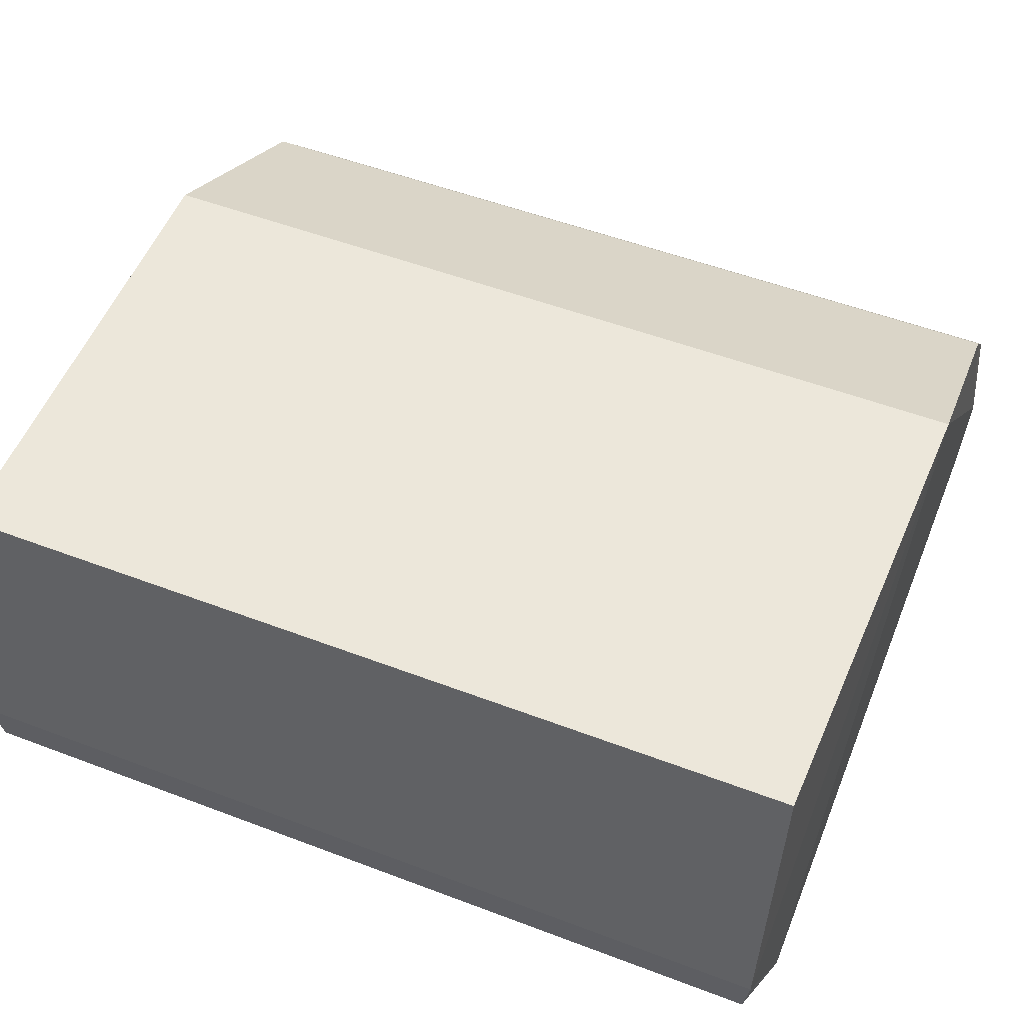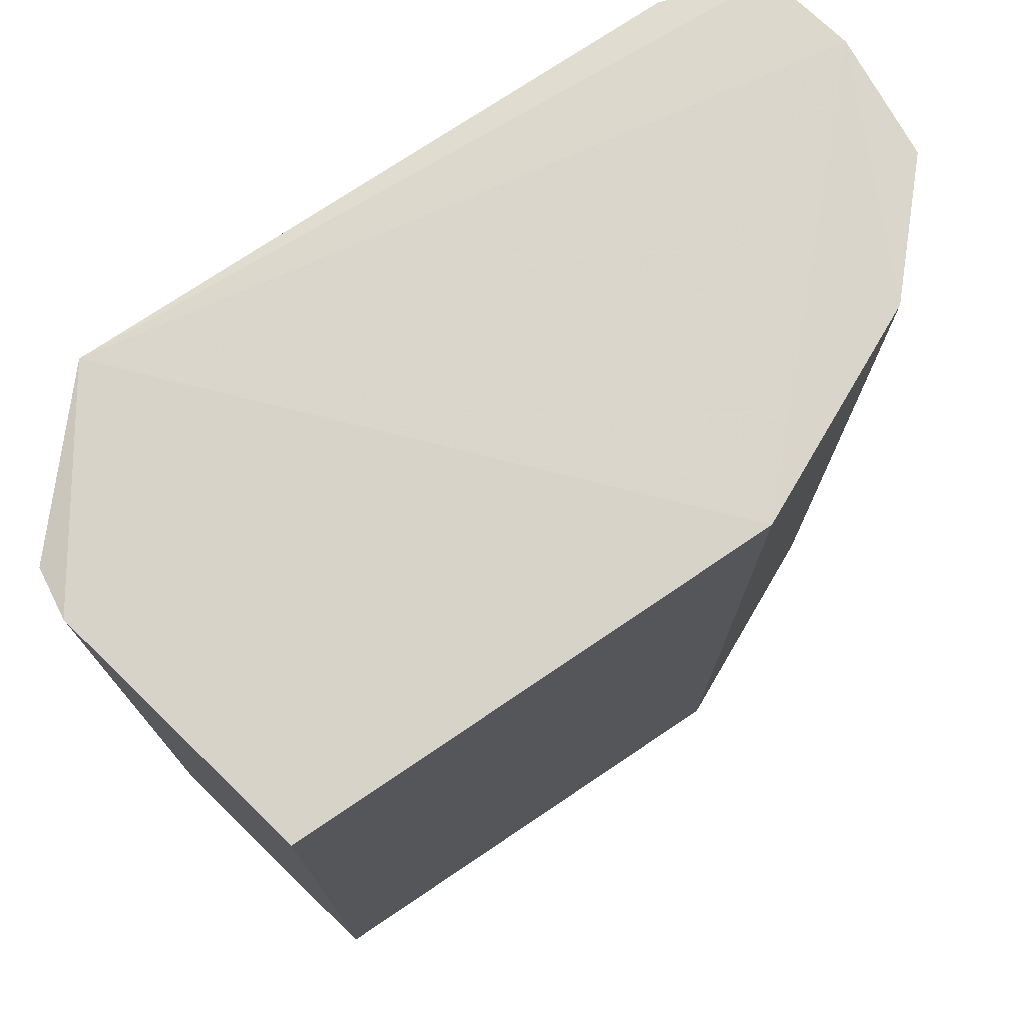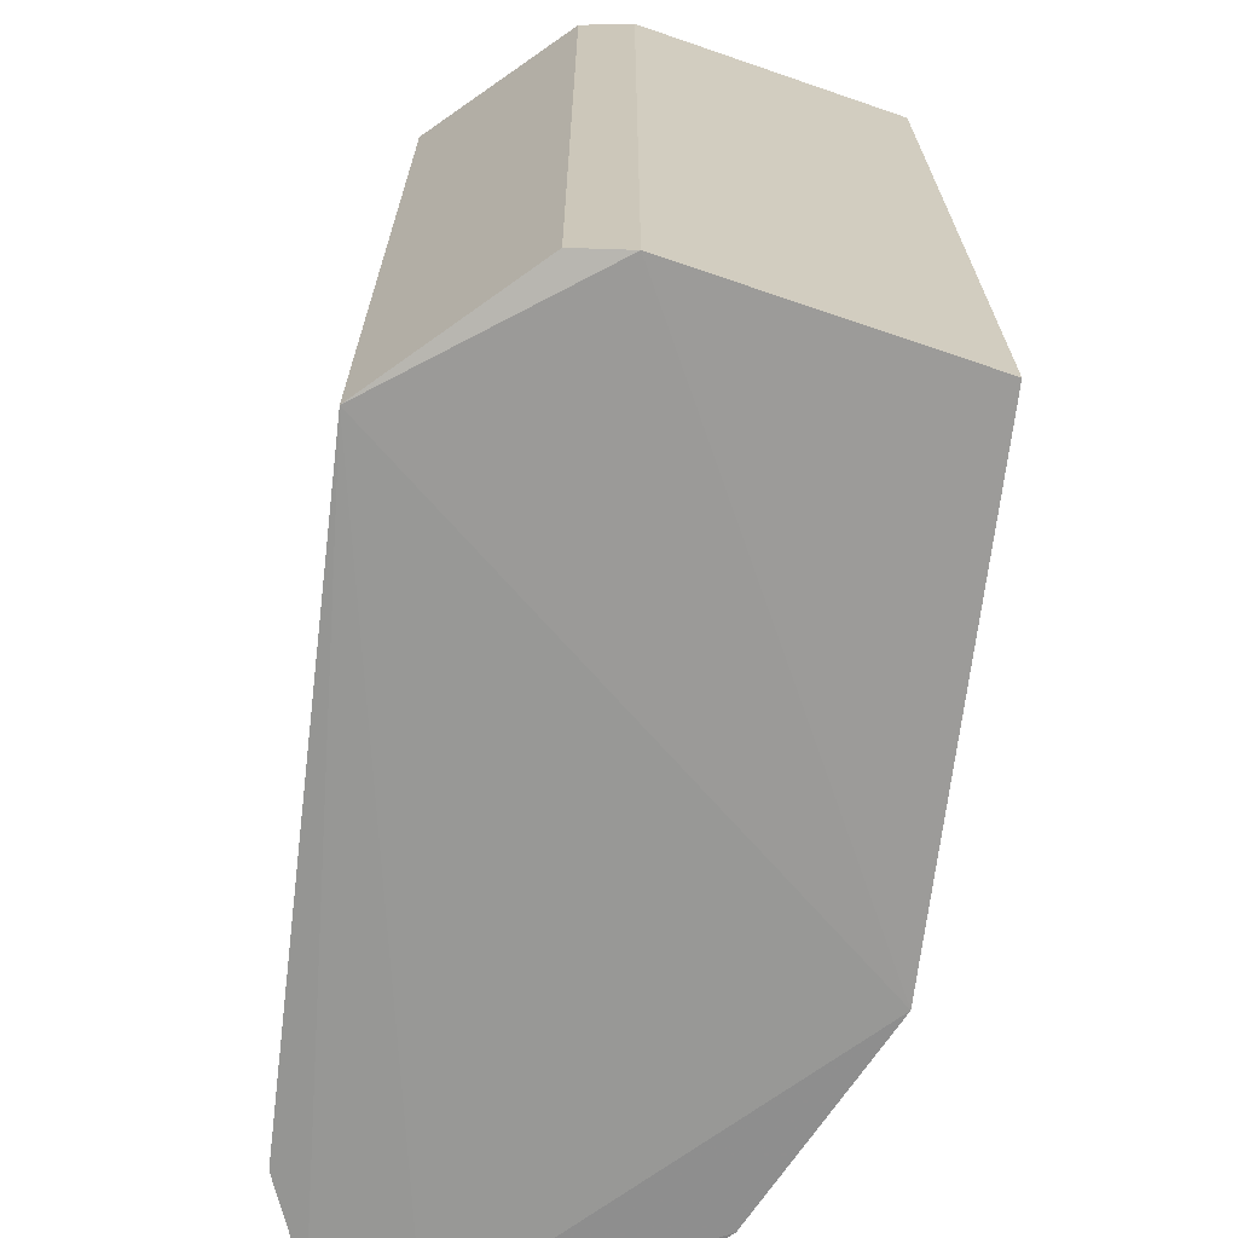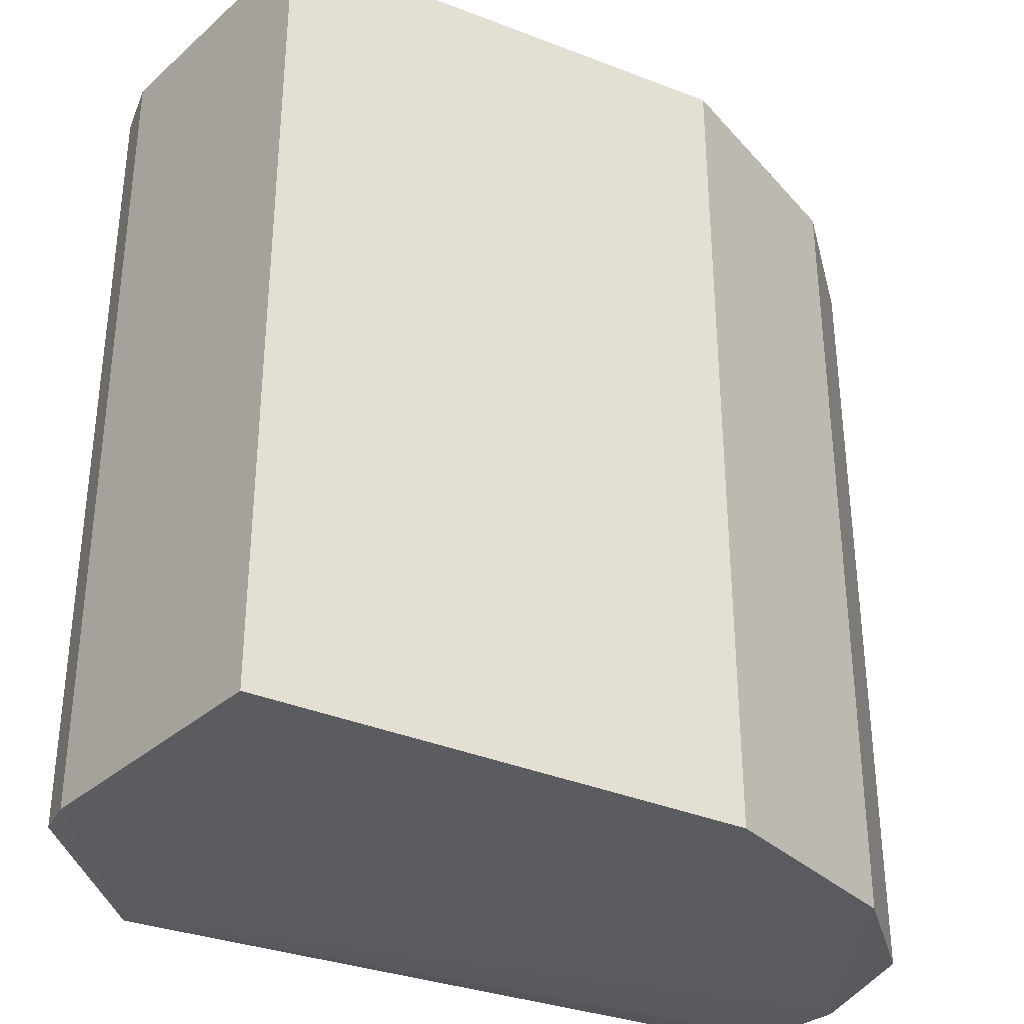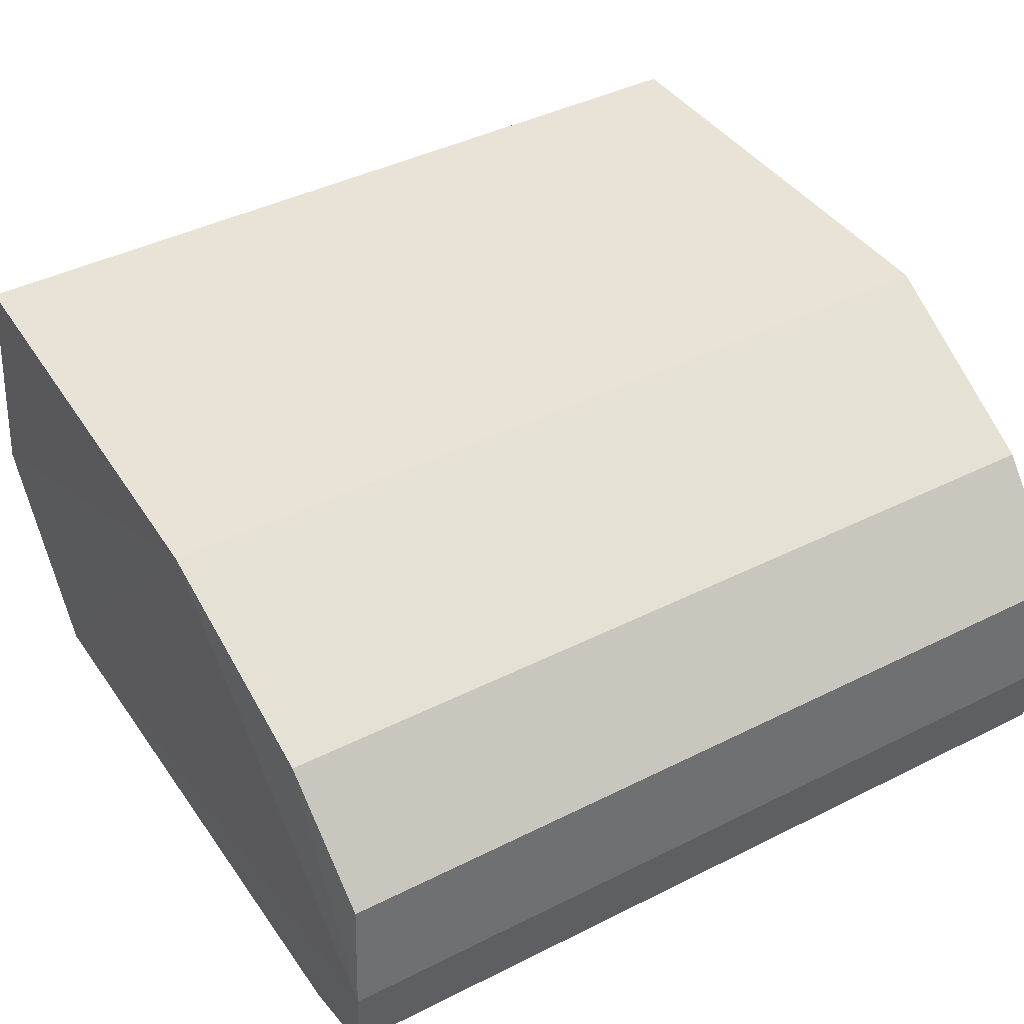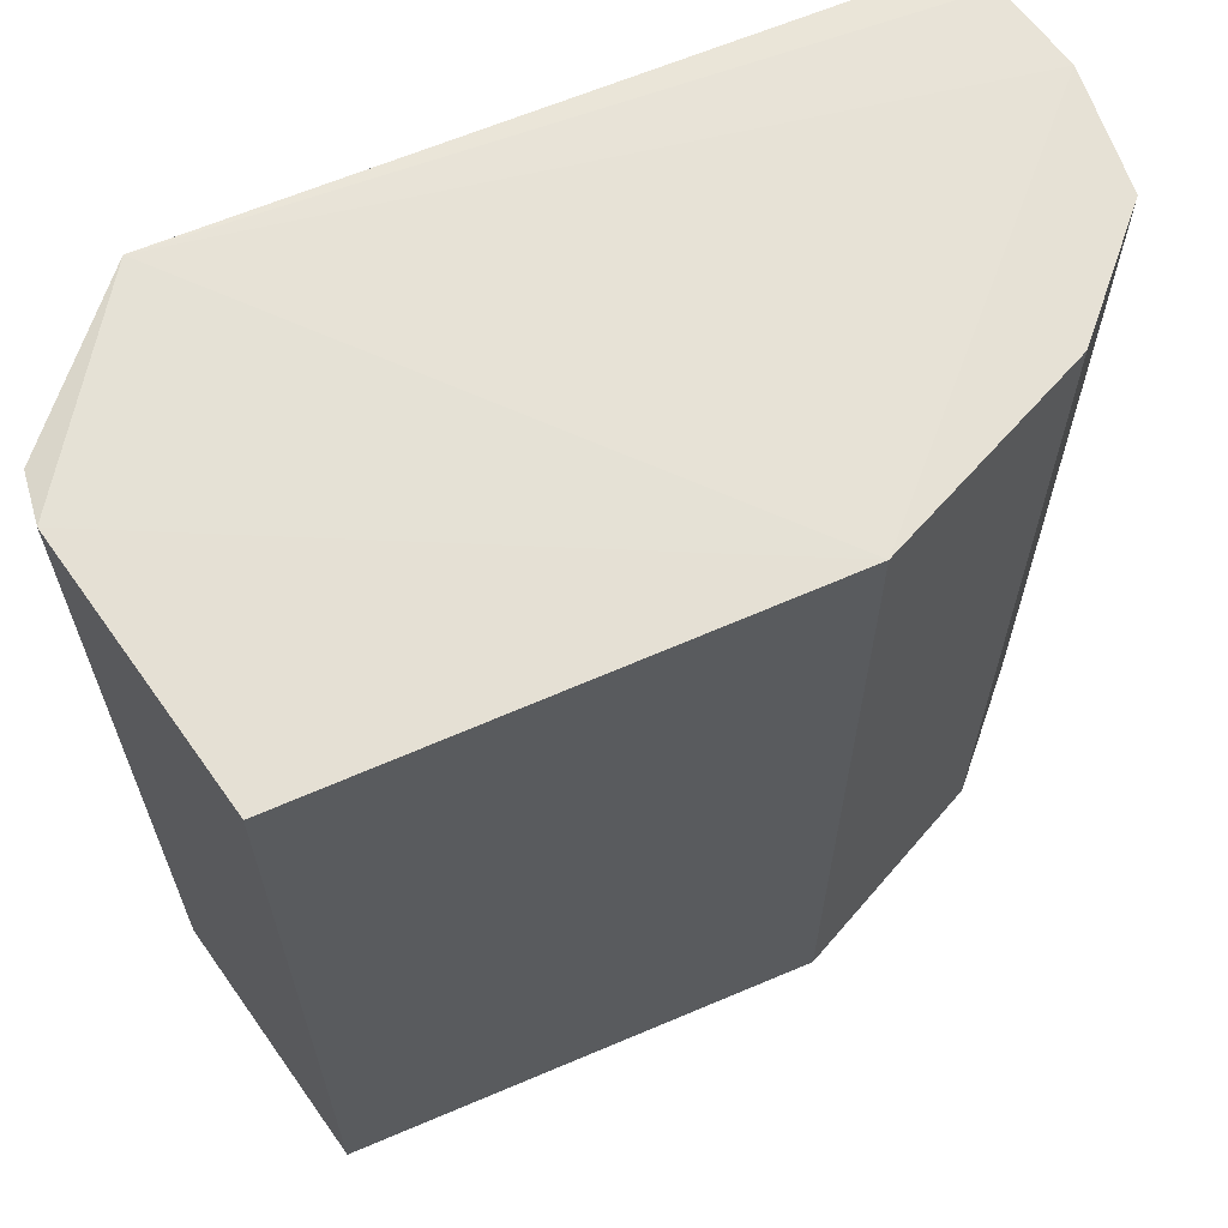
<metadata>
{"format":"obj","ext":"obj","renderer":"f3d","projection":"perspective","resolution":1024,"background":"white","views":[{"elev":52.3,"azim":112.3,"up":"+Y"},{"elev":75.0,"azim":145.5,"up":"+Z"},{"elev":-68.7,"azim":82.5,"up":"+Z"},{"elev":-33.9,"azim":151.1,"up":"+Z"},{"elev":42.3,"azim":-121.0,"up":"+Y"},{"elev":64.5,"azim":156.0,"up":"+Z"}]}
</metadata>
<code>
v 0.9825 -0.5682 0.9825
v -0.9837 -0.6914 -0.9837
v -0.965 -0.416 -0.965
v -0.9837 -0.6914 0.9837
v -0.25 0.05506 1
v 0.8585 0.04507 -0.9812
v 0.6777 -1 -0.986
v -0.7236 -0.9889 0.965
v 0.8585 0.04507 0.9812
v 0.6777 -1 0.986
v -0.25 0.05506 -1
v -0.7236 -0.9889 -0.965
v 0.9668 -0.6876 -0.9668
v -0.7336 -0.1705 0.9784
v -0.9435 -0.9023 -0.974
v -0.7336 -0.1705 -0.9784
v -0.965 -0.416 0.965
v -0.9435 -0.9023 0.974
v 0.9668 -0.6876 0.9668
v 0.9825 -0.5682 -0.9825
f 13 7 20
f 3 2 4
f 5 1 9
f 6 5 9
f 1 6 9
f 1 5 10
f 5 4 10
f 8 7 10
f 5 6 11
f 7 2 11
f 7 8 12
f 10 7 13
f 4 5 14
f 5 11 14
f 4 2 15
f 2 7 15
f 7 12 15
f 12 8 15
f 2 3 16
f 11 2 16
f 3 14 16
f 14 11 16
f 3 4 17
f 14 3 17
f 4 14 17
f 10 4 18
f 8 10 18
f 4 15 18
f 15 8 18
f 1 10 19
f 13 1 19
f 10 13 19
f 6 1 20
f 11 6 20
f 7 11 20
f 1 13 20

</code>
